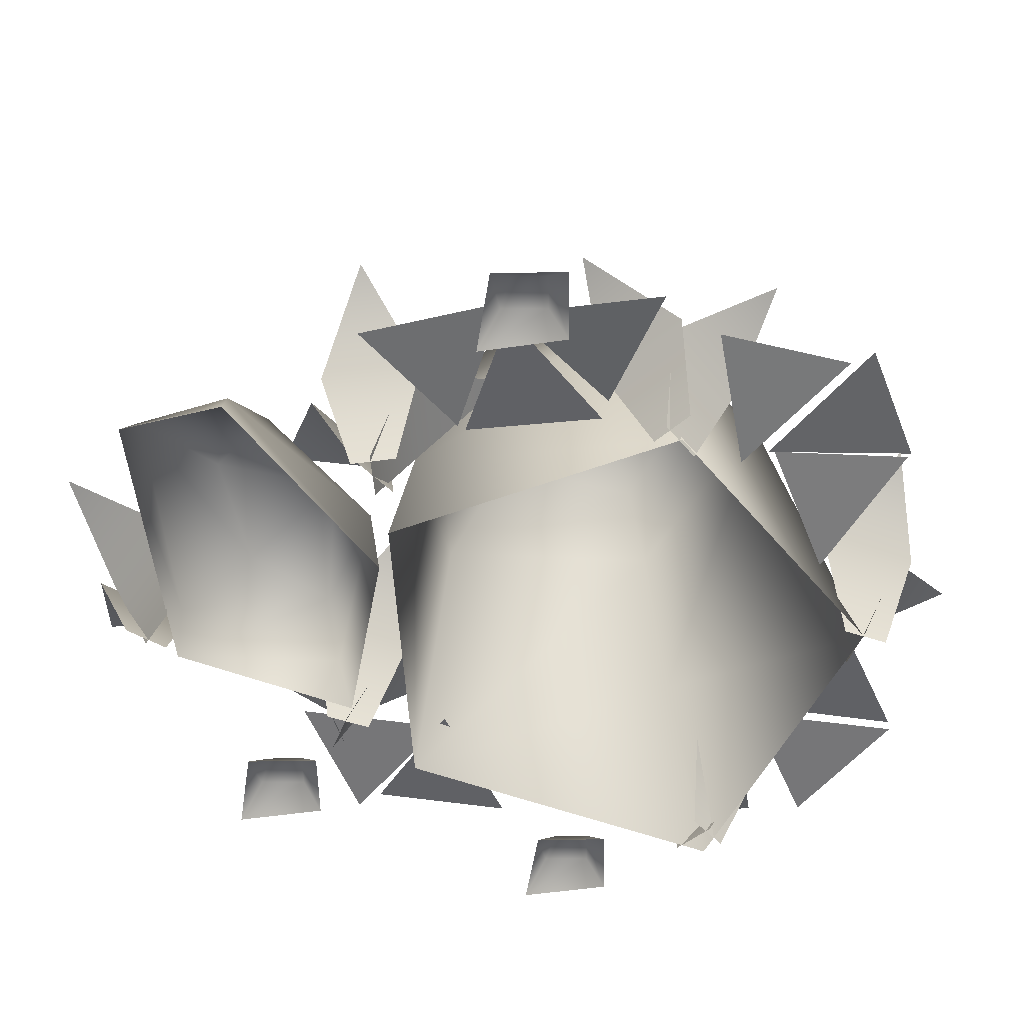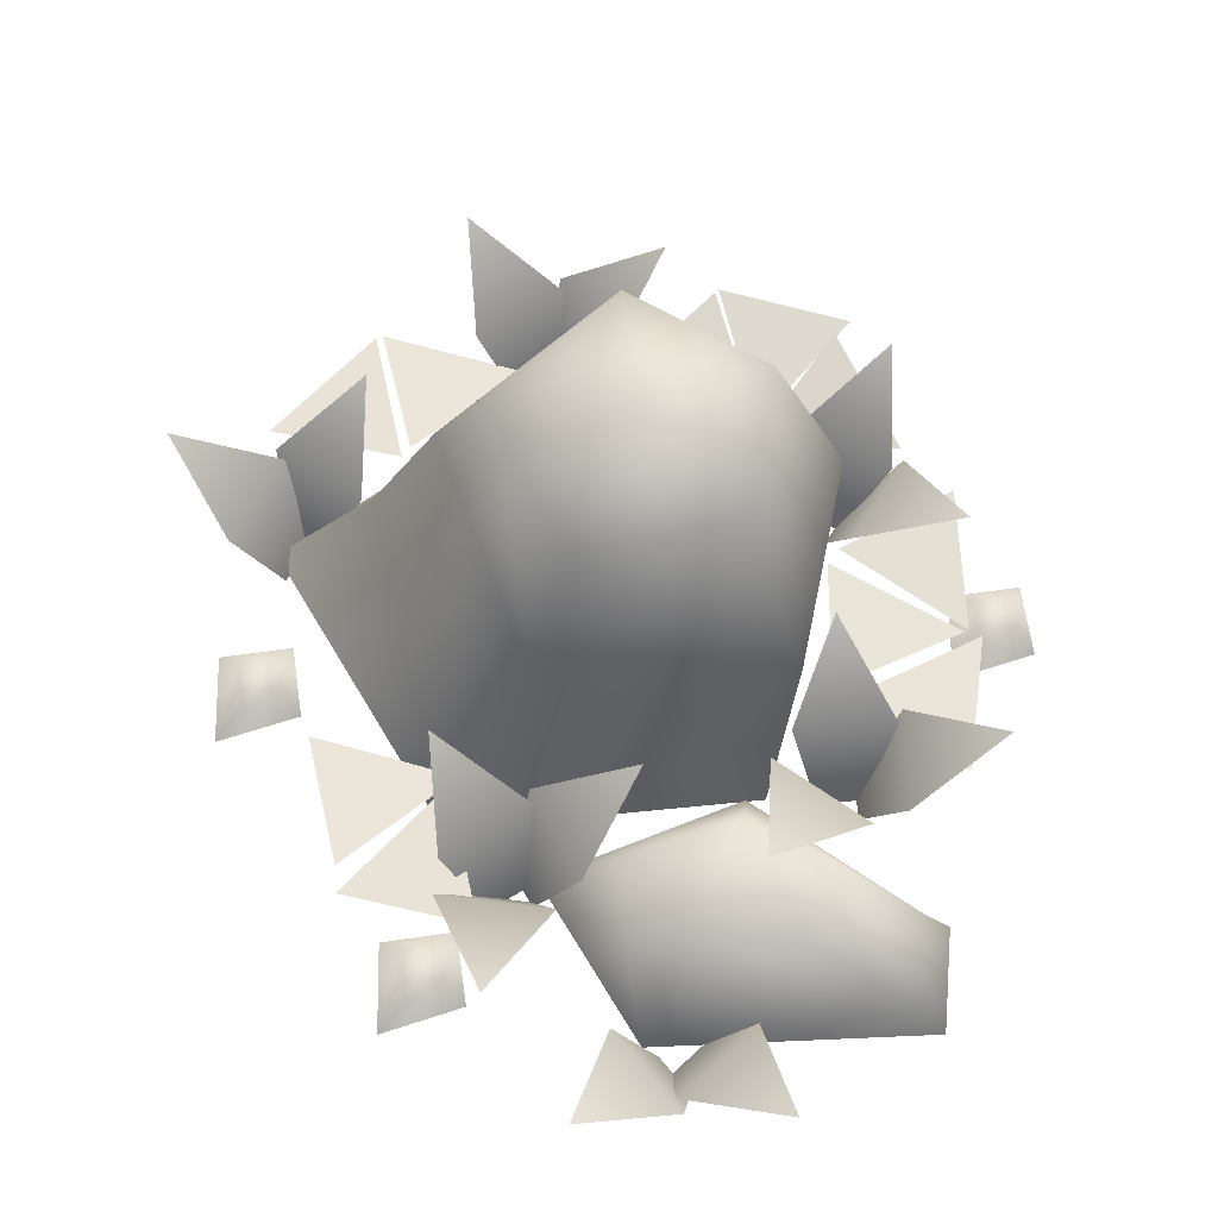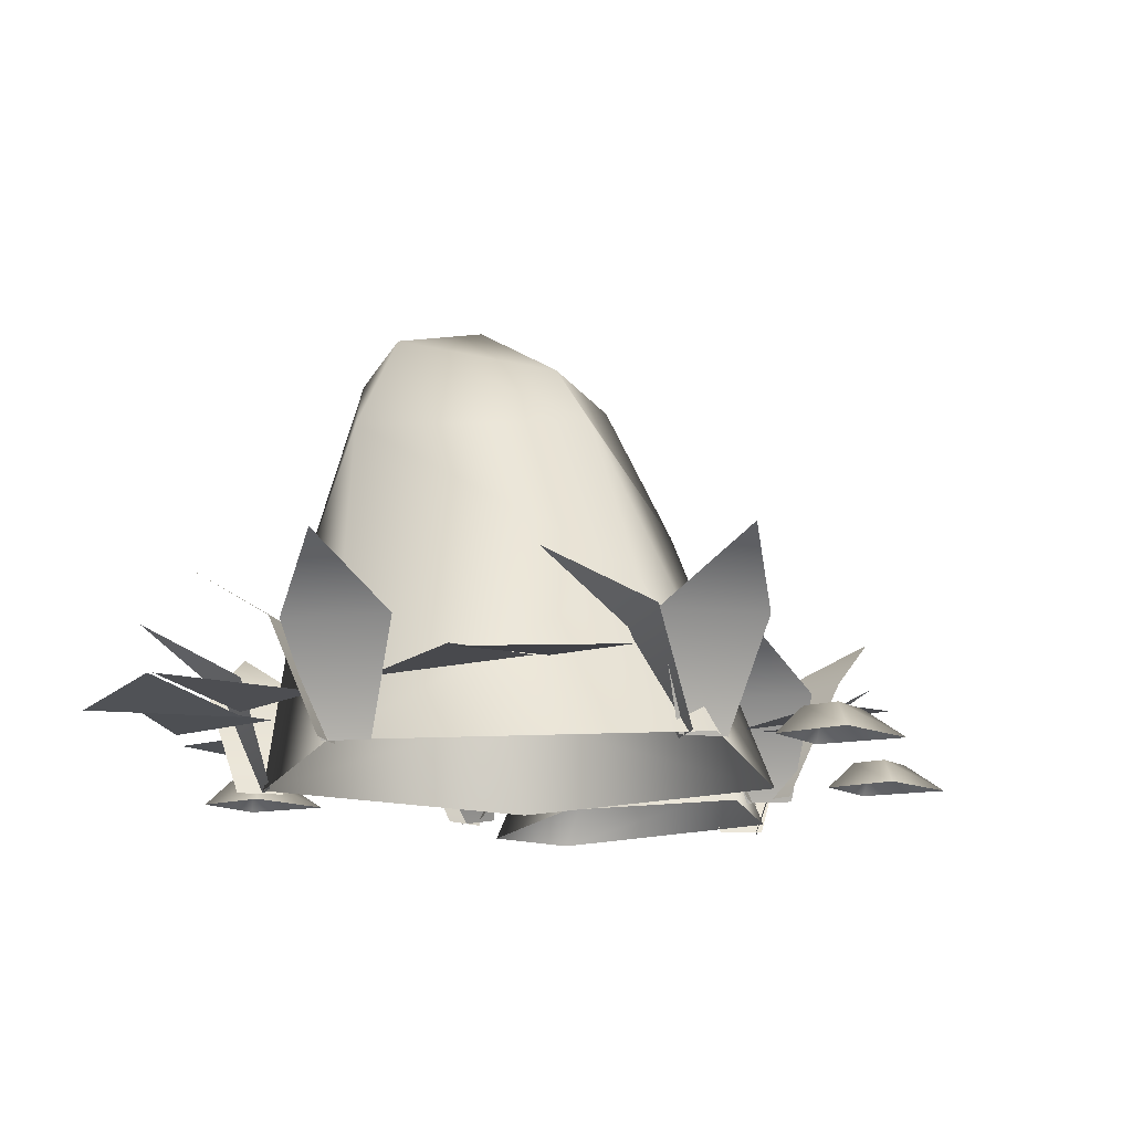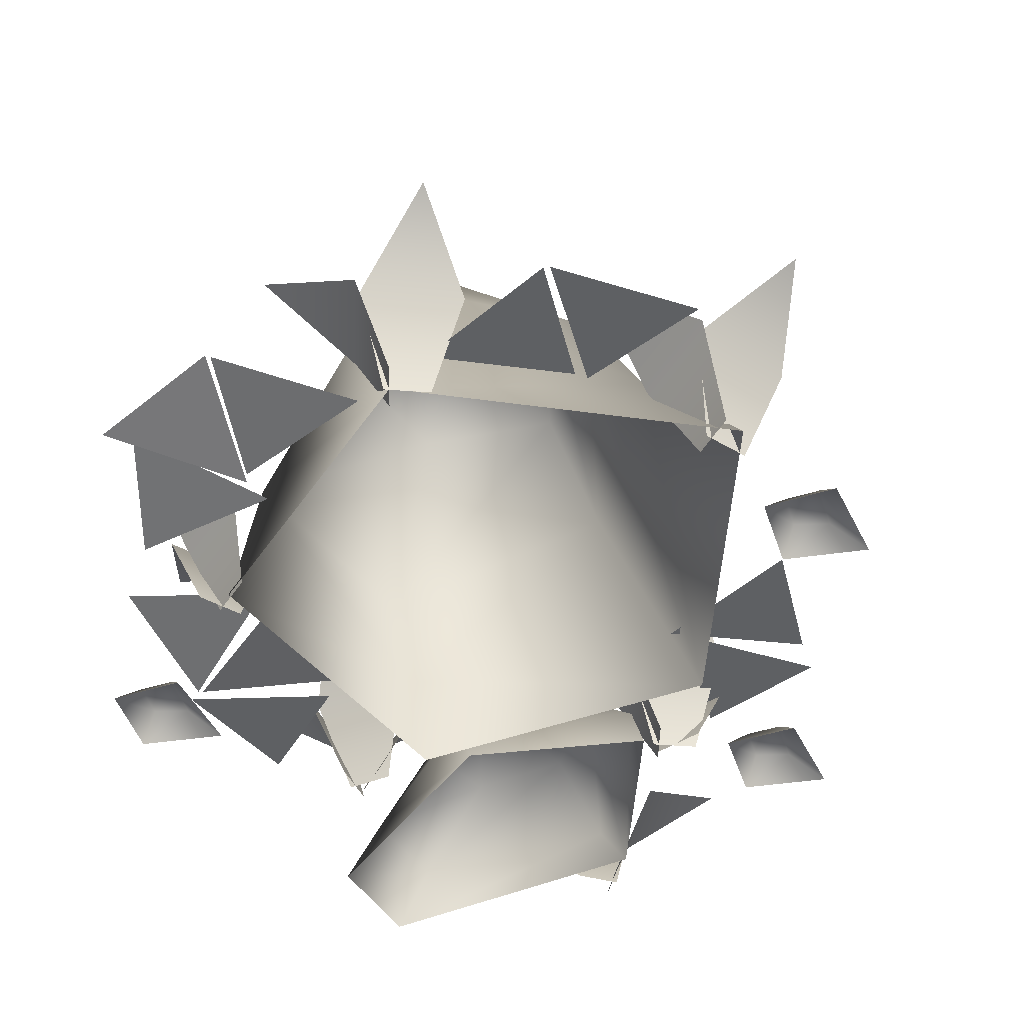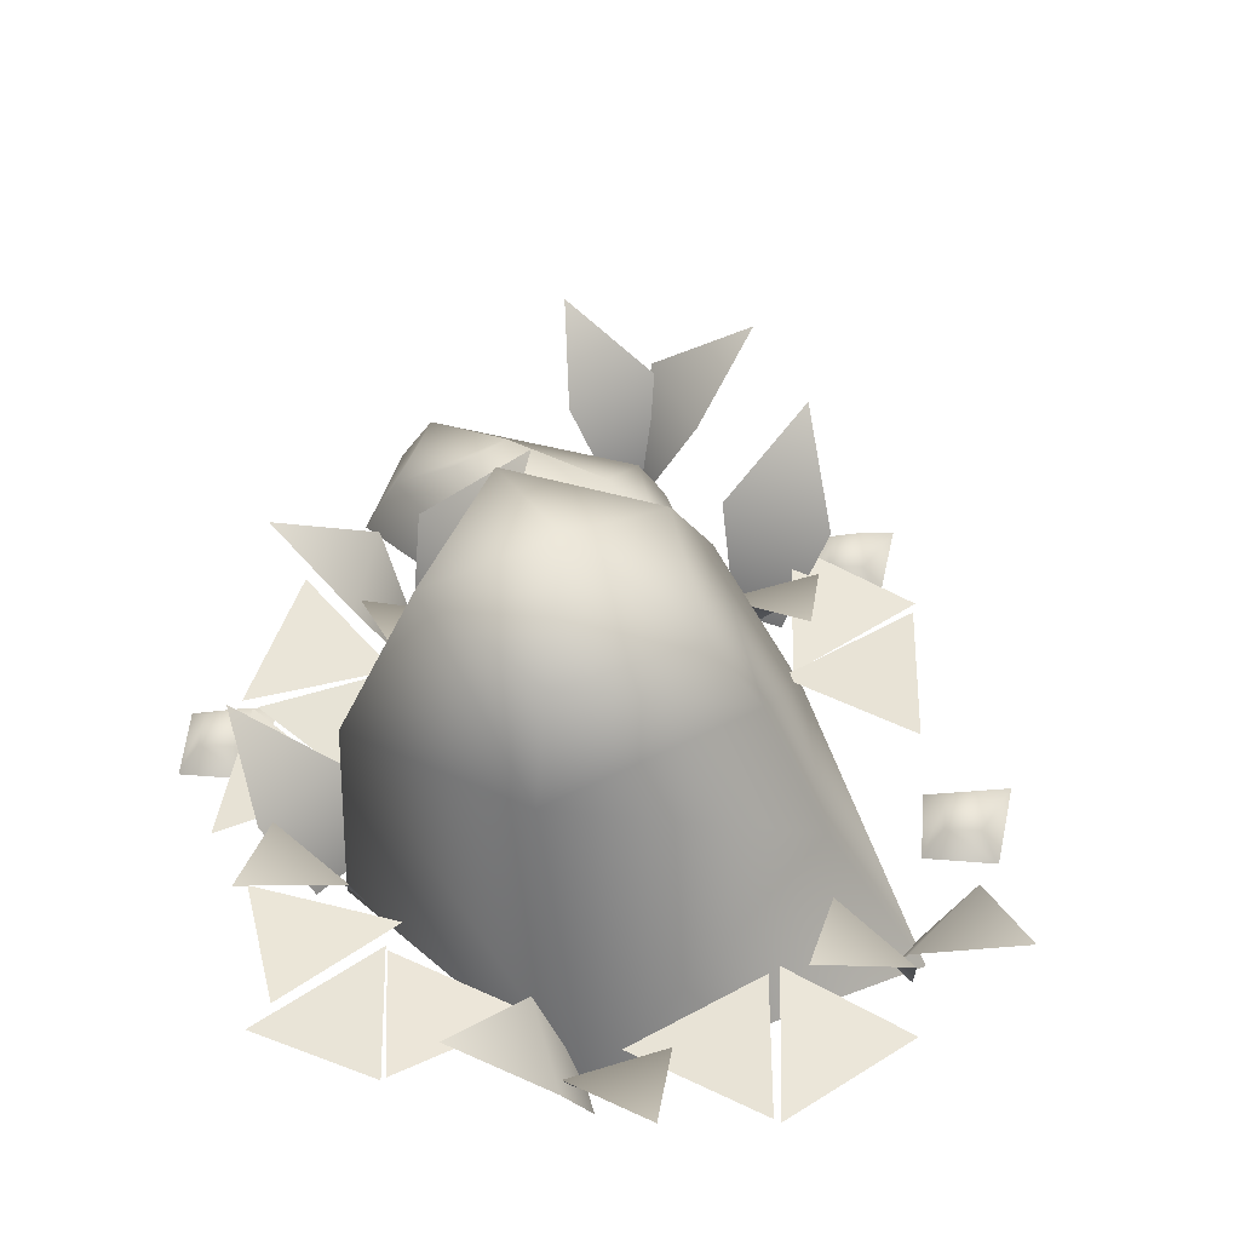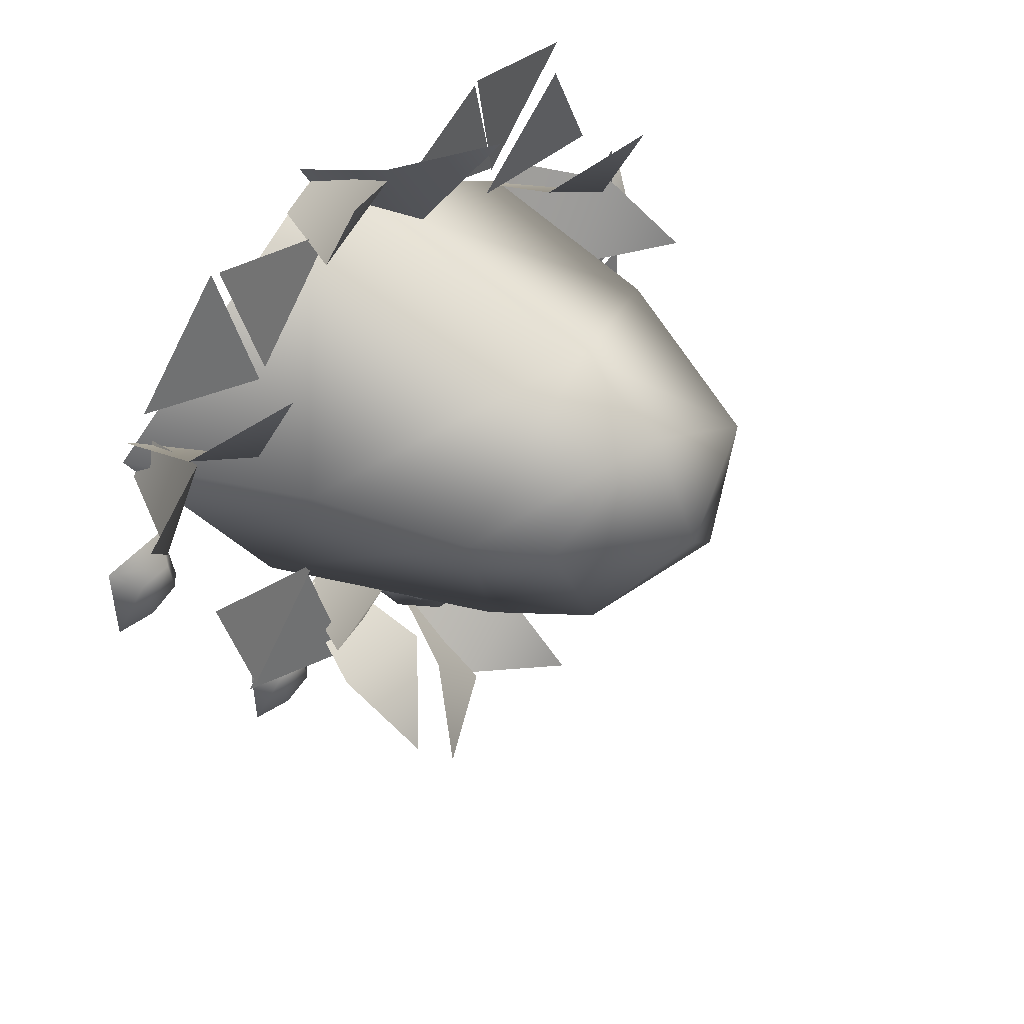
<metadata>
{"format":"obj","ext":"obj","renderer":"f3d","projection":"perspective","resolution":1024,"background":"white","views":[{"elev":-54.4,"azim":-80.5,"up":"+Y"},{"elev":-24.3,"azim":179.2,"up":"+Z"},{"elev":-13.5,"azim":43.7,"up":"+Y"},{"elev":-49.8,"azim":27.2,"up":"+Y"},{"elev":52.1,"azim":13.3,"up":"+Y"},{"elev":45.8,"azim":133.1,"up":"+Z"}]}
</metadata>
<code>
g
v 551 7.483 729.9
v 555 5.199 748.5
v 568.2 5.671 734.4
v 579.2 5.671 796.9
v 561.9 7.483 792.4
v 565.9 5.199 811
v 505.8 5.671 760.2
v 491.2 7.483 749.9
v 488.5 5.199 768.8
v 565 5.671 811
v 560.8 7.483 793.7
v 546.3 5.199 806.1
v 572.3 5.671 754.7
v 568.3 7.483 737.3
v 553.6 5.199 749.6
v 507.7 5.671 778.6
v 507.8 7.483 760.7
v 490.7 5.199 769.3
v 491.2 5.671 789
v 506.4 7.483 779.7
v 490.2 5.199 769.6
v 497.8 5.624 795
v 505.9 7.564 810.8
v 517.1 5.151 795.4
v 503.6 5.671 813.8
v 521 7.483 817.4
v 516.1 5.199 799
v 516.5 5.671 799.8
v 521.5 7.483 816.9
v 535.4 5.199 803.9
v 535.3 11.34 716.3
v 540 18.6 703.2
v 526.9 11.34 706.2
v 529.3 -1.958 716.5
v 525.5 -1.958 712
v 528.2 -1.958 714
v 527.6 11.34 708
v 518.1 11.34 716.9
v 523.9 -1.958 718
v 514.3 18.6 704
v 566.5 11.34 784.2
v 565.9 18.6 798.1
v 577.5 11.34 791.3
v 572.2 -1.958 782.2
v 577.1 -1.958 785.4
v 574 -1.958 784.2
v 576.3 11.34 789.8
v 582.8 11.34 778.5
v 576.9 -1.958 779.2
v 590.2 18.6 789.7
v 535.5 11.34 805.1
v 528.3 18.6 817
v 541.8 11.34 816.6
v 541.5 -1.958 806.1
v 544.3 -1.958 811.2
v 542.1 -1.958 808.7
v 541.4 11.34 814.7
v 552.5 11.34 807.8
v 547 -1.958 805.6
v 553.7 18.6 821.2
v 509.7 -1.542 751.2
v 516.1 13.36 749.1
v 504.1 13.36 740.8
v 504.3 -1.542 747.5
v 517.3 21.51 733.6
v 499.5 11.34 743.2
v 487.6 18.6 750.5
v 499.7 11.34 756.3
v 504.3 -1.958 746.8
v 504.4 -1.958 752.7
v 503.6 -1.958 749.4
v 500.3 11.34 754.5
v 513.3 11.34 753.5
v 509.4 -1.958 749
v 508.2 18.6 765.9
v 532.3 56.75 774.5
v 534.6 51.23 791.2
v 549.3 47.23 778.1
v 517.4 51.23 781.4
v 521.3 51.23 762.3
v 541.1 47.23 760.2
v 556 38.94 779.2
v 534.9 38.94 798.1
v 507.2 24.75 783.5
v 513 24.75 755.8
v 544.6 31.37 751.6
v 578.3 -1.893 782.8
v 564.7 18.75 780.5
v 542.8 -1.893 808.4
v 507.6 -1.893 788.5
v 555.9 -1.893 745.2
v 559.4 3.254 722.2
v 563 -0.08299 718.6
v 552.5 -0.08299 722.1
v 555.2 3.254 724.2
v 553.8 -0.08299 731.5
v 555.9 3.254 728.7
v 563.2 -0.08299 730.1
v 560.4 3.254 728
v 541.8 6.272 737
v 544.1 -1.486 738.7
v 531.4 -1.486 717.6
v 535.1 11.84 736.6
v 527.9 4.152 718.3
v 494.7 -1.486 719.3
v 499.4 6.937 719.6
v 493.6 -1.486 732.8
v 497.9 7.373 731.6
v 521.3 -1.486 747.1
v 518.8 7.082 746
v 526 11.37 727.7
v 511.9 13.95 726.2
v 507.3 16.11 733.9
v 519.5 16.11 740.4
v 514.3 11.43 752.6
v 515.7 -1.893 749.4
v 551.4 -1.542 736.6
v 556.2 13.36 731.8
v 541.6 13.36 729.9
v 544.9 -1.542 735.8
v 550.1 21.51 717.4
v 538.7 11.34 734.2
v 531.5 18.6 746.2
v 545 11.34 745.7
v 544.6 -1.958 735.2
v 547.4 -1.958 740.3
v 545.2 -1.958 737.8
v 544.6 11.34 743.8
v 555.7 11.34 737
v 550.2 -1.958 734.8
v 556.9 18.6 750.4
v 499.7 11.34 789.1
v 499.9 18.6 803
v 511.1 11.34 795.5
v 505.3 -1.958 786.8
v 510.3 -1.958 789.6
v 507.3 -1.958 785
v 505.2 11.34 779.3
v 498.2 11.34 790.3
v 504.1 -1.958 789.9
v 491.3 18.6 778.8
v 580.9 3.254 759.6
v 576.7 3.254 761.6
v 577.4 3.254 766.1
v 581.9 3.254 765.5
v 584.5 -0.08299 756.1
v 584.7 -0.08299 767.5
v 575.3 -0.08299 768.9
v 573.9 -0.08299 759.6
v 580.9 3.254 759.6
v 584.5 -0.08299 756.1
v 573.9 -0.08299 759.6
v 576.7 3.254 761.6
v 575.3 -0.08299 768.9
v 577.4 3.254 766.1
v 584.7 -0.08299 767.5
v 581.9 3.254 765.5
v 488.2 3.254 768.7
v 484 3.254 770.7
v 484.6 3.254 775.2
v 489.1 3.254 774.5
v 491.7 -0.08299 765.1
v 491.9 -0.08299 776.6
v 482.6 -0.08299 778
v 481.2 -0.08299 768.6
g
f 1 2 3
f 4 5 6
f 7 8 9
f 10 11 12
f 13 14 15
f 16 17 18
f 19 20 21
f 22 23 24
f 25 26 27
f 28 29 30
f 31 32 33
f 34 31 33 35
f 36 37 38 39
f 37 40 38
f 41 42 43
f 44 41 43 45
f 46 47 48 49
f 47 50 48
f 51 52 53
f 54 51 53 55
f 56 57 58 59
f 57 60 58
f 61 62 63 64
f 62 65 63
f 66 67 68
f 69 66 68 70
f 71 72 73 74
f 72 75 73
f 76 77 78
f 76 79 77
f 76 80 79
f 76 81 80
f 76 78 81
f 82 78 77 83
f 83 77 79 84
f 84 79 80 85
f 85 80 81 86
f 78 82 86 81
f 87 88 89
f 88 82 83 89
f 89 83 84 90
f 82 88 91 86
f 88 87 91
f 92 93 94 95
f 96 97 95 94
f 98 99 97 96
f 93 92 99 98
f 92 95 97 99
f 100 101 102
f 103 100 102 104
f 105 106 104 102
f 107 108 106 105
f 109 110 108 107
f 100 103 110 109
f 101 100 109
f 111 103 104
f 106 112 111 104
f 108 113 112 106
f 110 114 113 108
f 103 111 114 110
f 112 113 114
f 112 114 111
f 115 90 84
f 85 115 84
f 115 116 90
f 115 86 91
f 116 115 91
f 115 85 86
f 117 118 119 120
f 118 121 119
f 122 123 124
f 125 122 124 126
f 127 128 129 130
f 128 131 129
f 132 133 134
f 135 132 134 136
f 137 138 139 140
f 138 141 139
f 142 143 144 145
f 146 142 145 147
f 147 145 144 148
f 148 144 143 149
f 142 146 149 143
f 150 151 152 153
f 154 155 153 152
f 156 157 155 154
f 151 150 157 156
f 150 153 155 157
f 158 159 160 161
f 162 158 161 163
f 163 161 160 164
f 164 160 159 165
f 158 162 165 159

</code>
